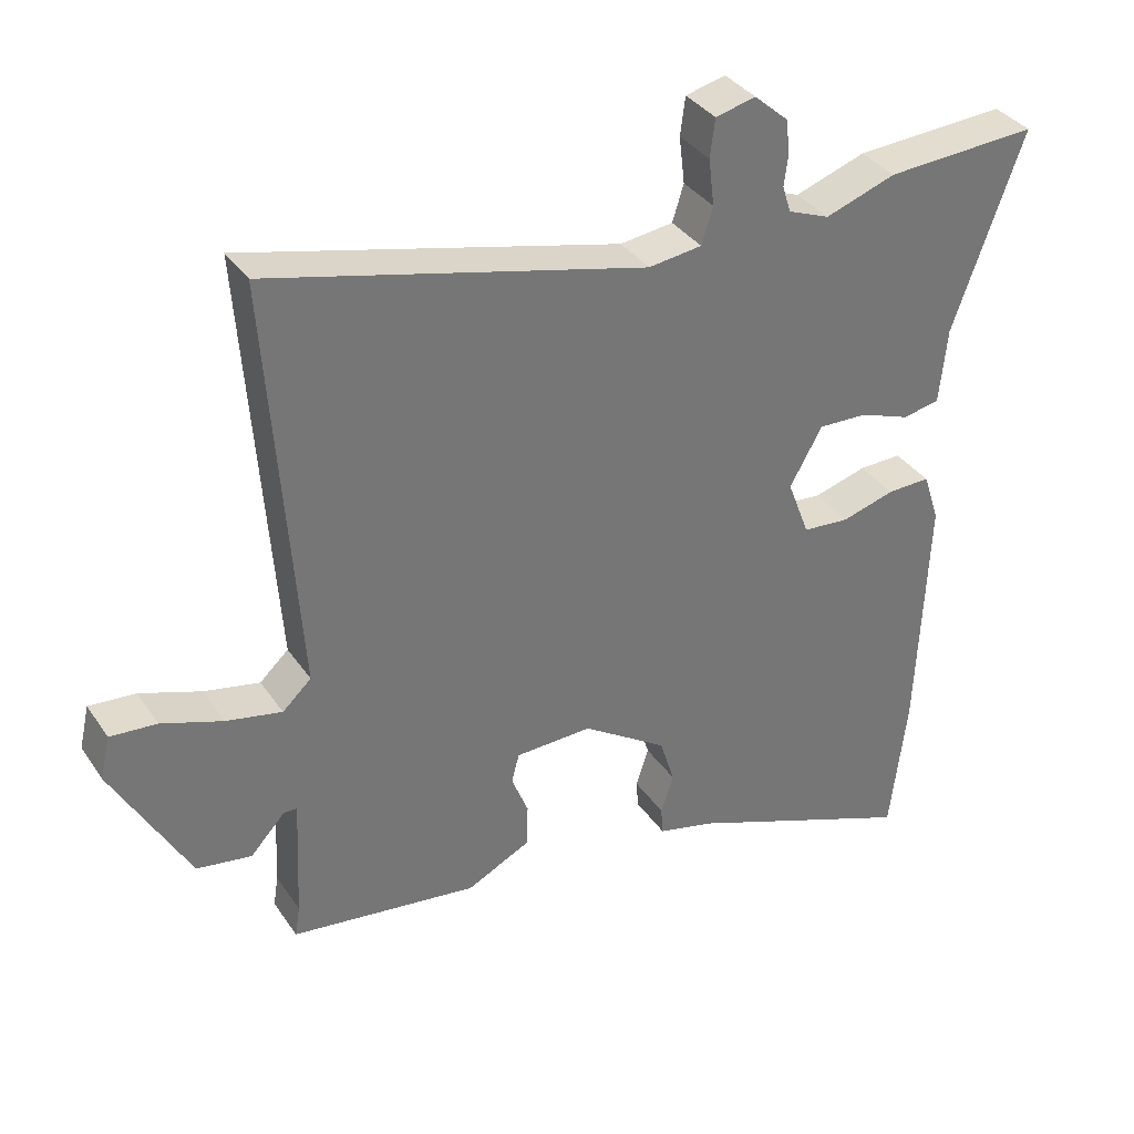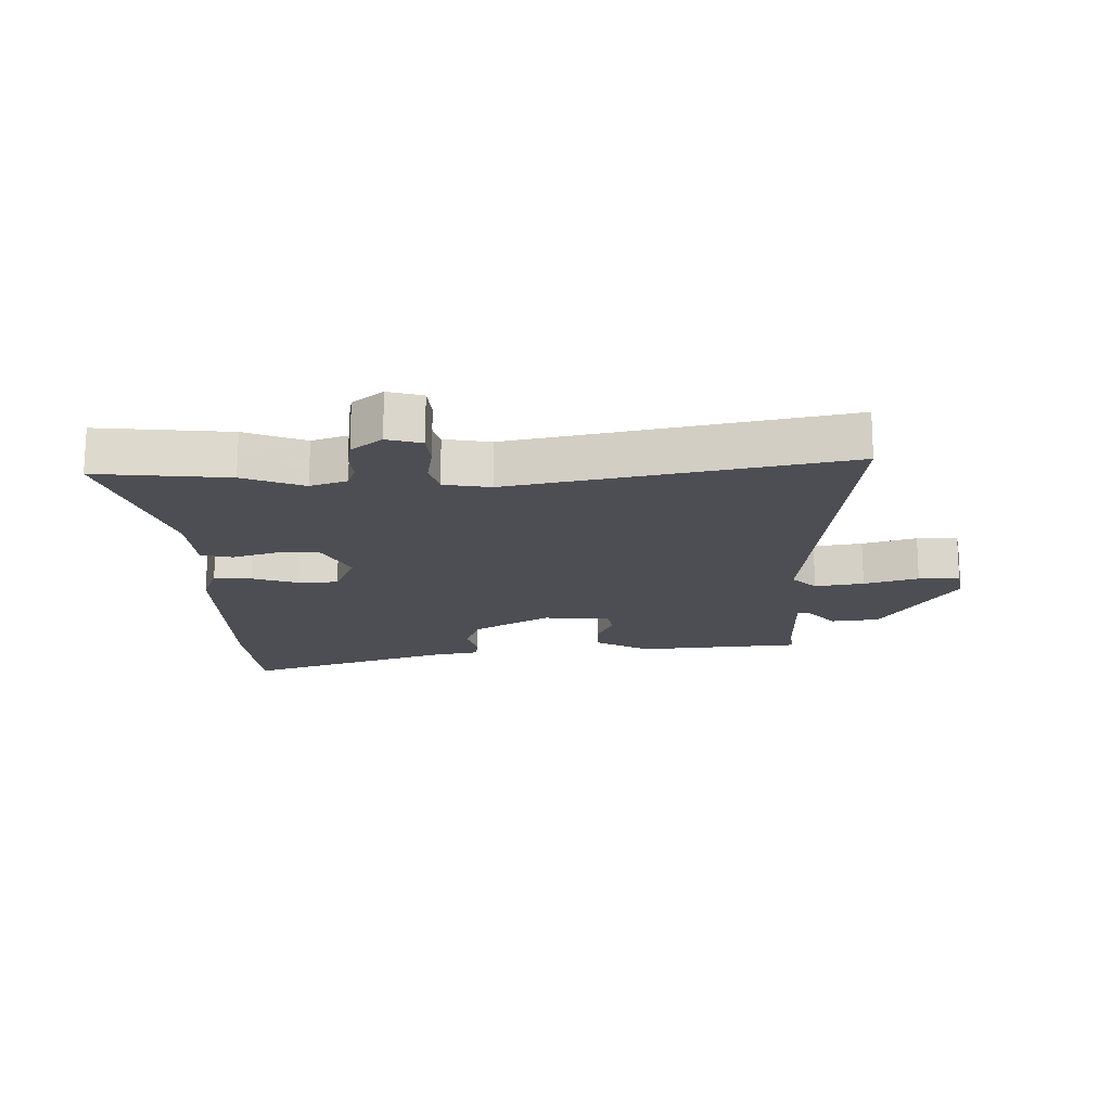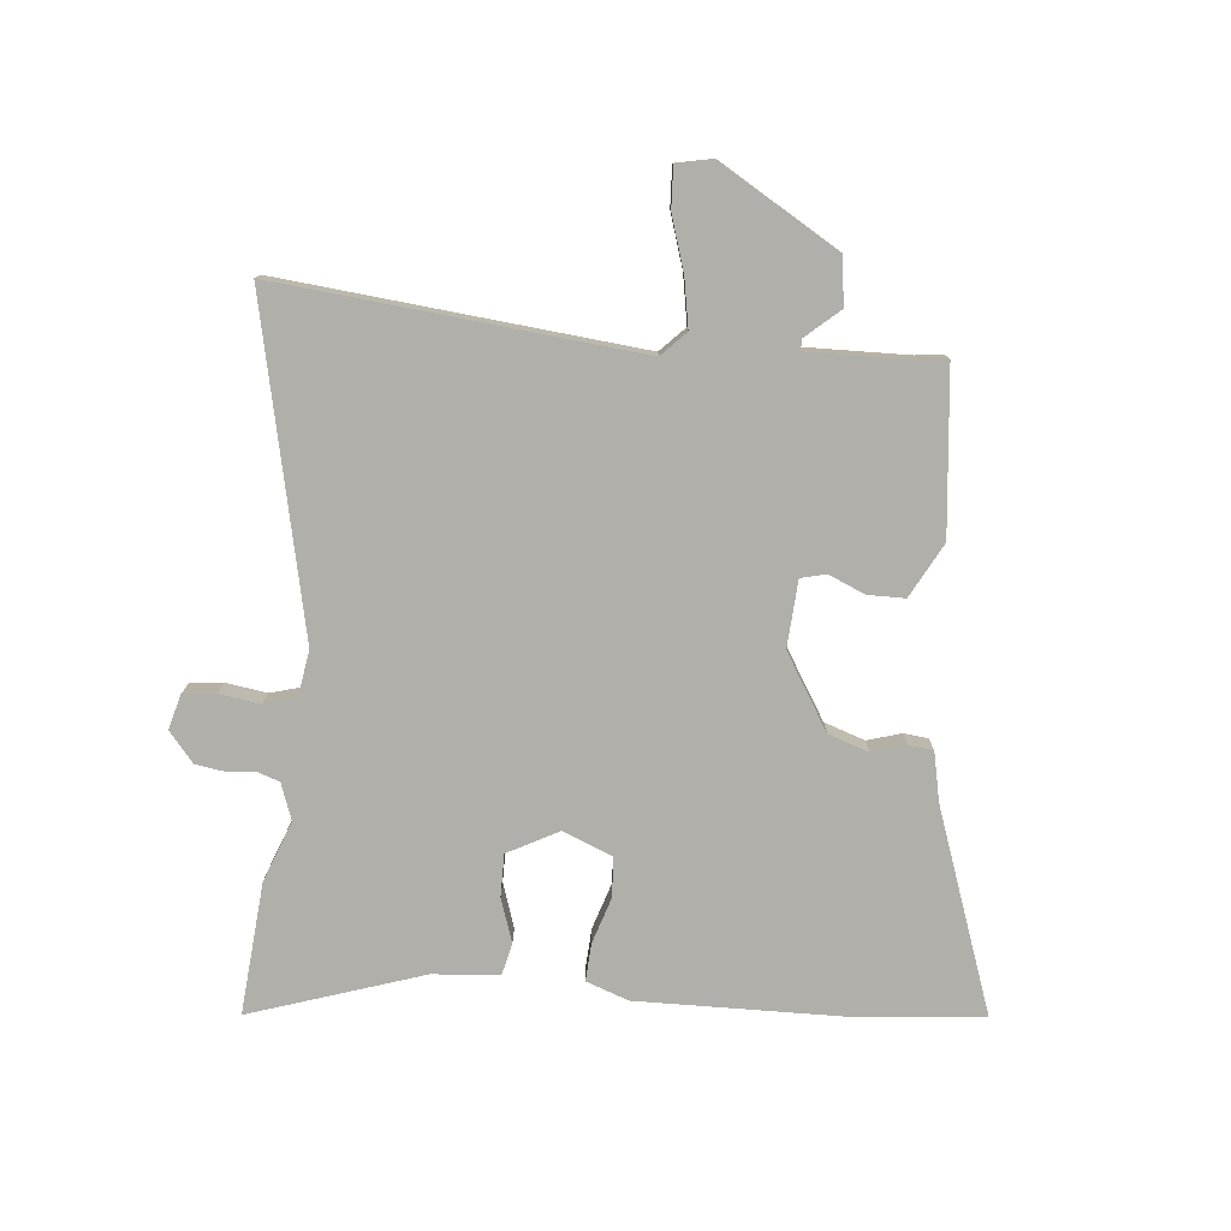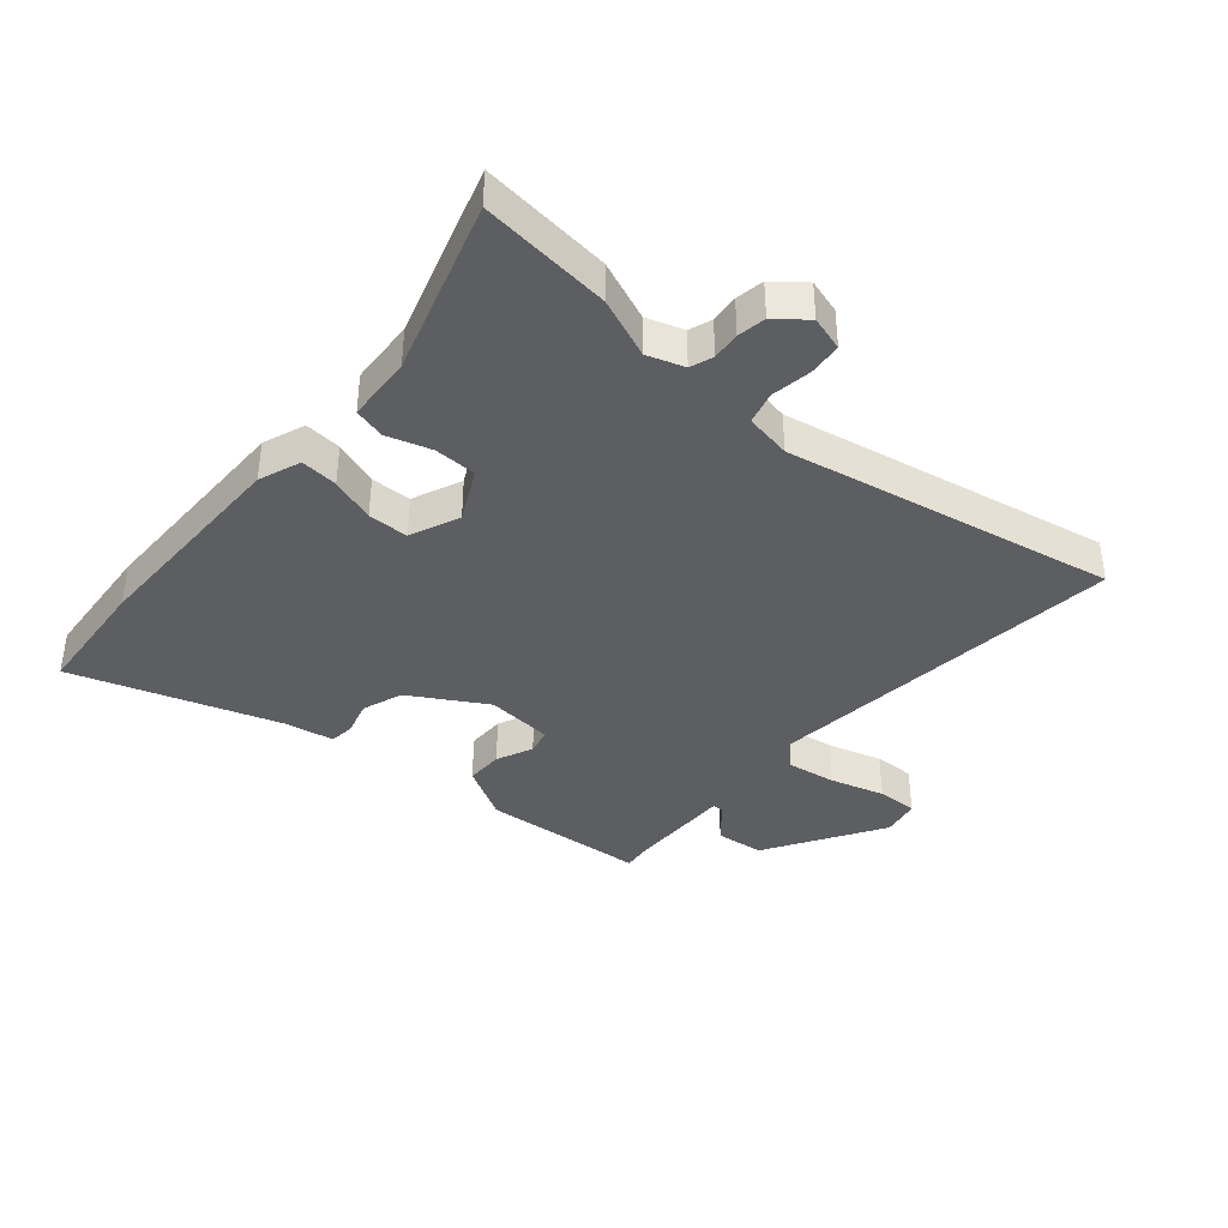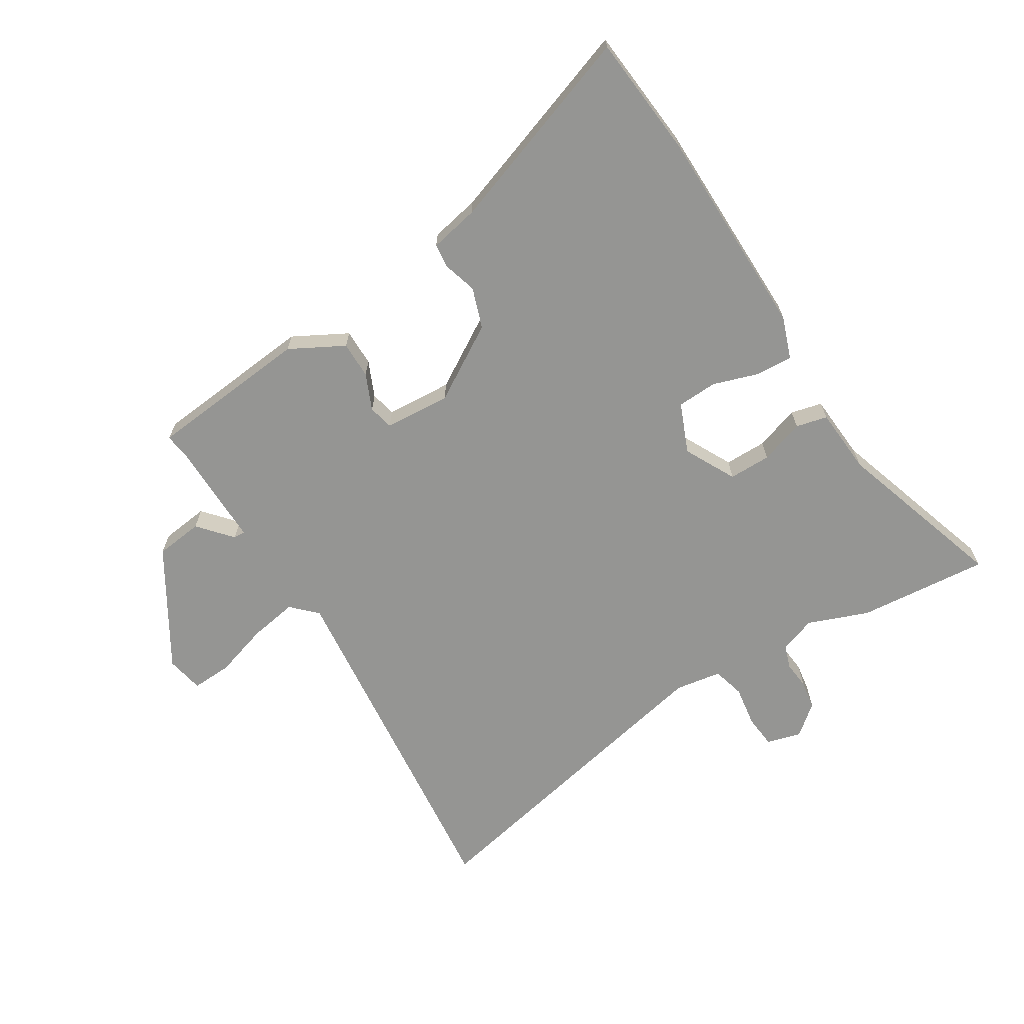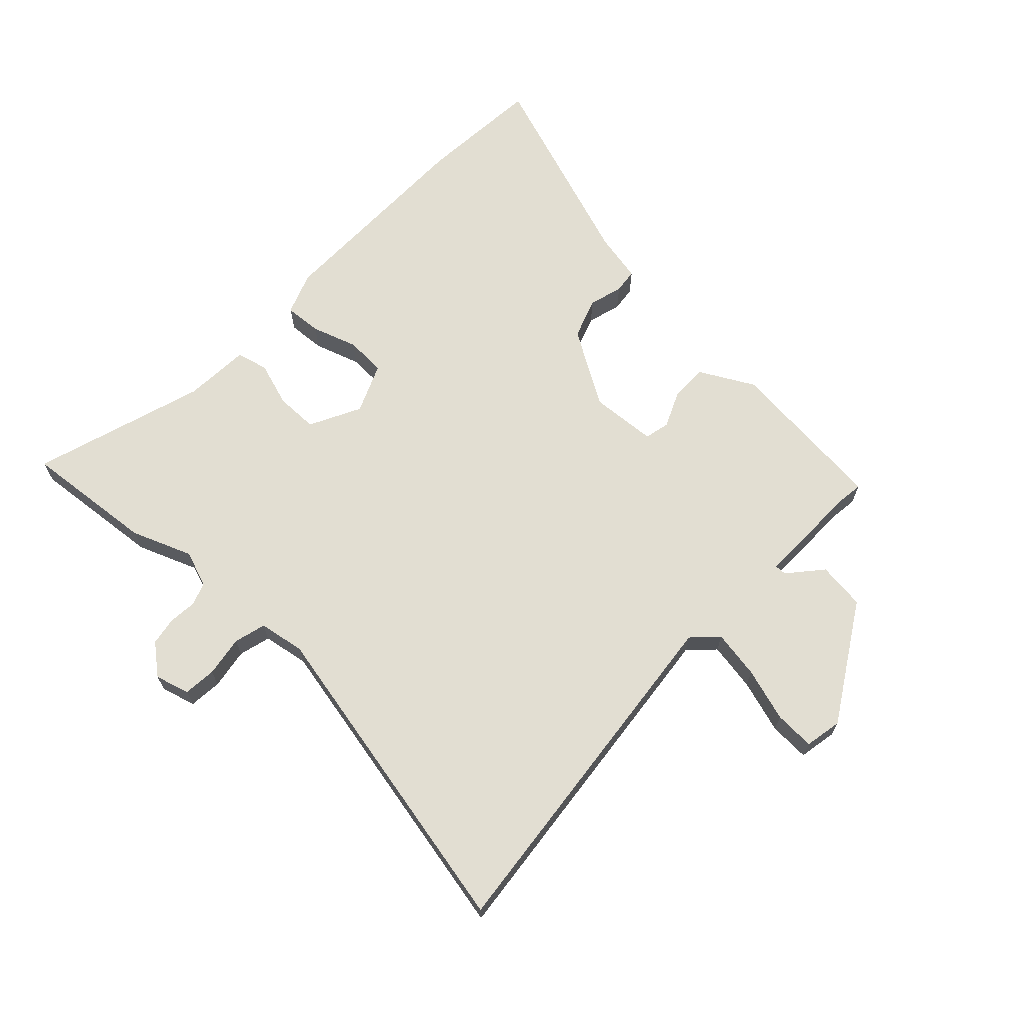
<metadata>
{"format":"obj","ext":"obj","renderer":"f3d","projection":"perspective","resolution":1024,"background":"white","views":[{"elev":35.2,"azim":150.5,"up":"+Z"},{"elev":-17.3,"azim":-0.9,"up":"+Y"},{"elev":-78.0,"azim":83.1,"up":"+Y"},{"elev":-39.4,"azim":-43.1,"up":"+Y"},{"elev":-67.3,"azim":-150.0,"up":"+Y"},{"elev":67.8,"azim":41.3,"up":"+Y"}]}
</metadata>
<code>
v -0.485 0.07 -0.627
v -0.509 0.07 -0.428
v -0.524 0.07 -0.078
v -0.501 0.07 -0.008
v -0.44 0.07 -0.01
v -0.365 0.07 -0.032
v -0.299 0.07 -0.027
v -0.268 0.07 0.055
v -0.314 0.07 0.137
v -0.383 0.07 0.135
v -0.455 0.07 0.109
v -0.507 0.07 0.12
v -0.518 0.07 0.228
v -0.618 0.07 0.507
v -0.402 0.07 0.494
v -0.302 0.07 0.459
v -0.243 0.07 0.482
v -0.231 0.07 0.52
v -0.237 0.07 0.566
v -0.231 0.07 0.613
v -0.183 0.07 0.655
v -0.126 0.07 0.641
v -0.119 0.07 0.587
v -0.127 0.07 0.52
v -0.111 0.07 0.468
v -0.035 0.07 0.458
v 0.498 0.07 0.588
v 0.456 0.07 -0.001
v 0.497 0.07 -0.039
v 0.576 0.07 -0.023
v 0.663 0.07 0.007
v 0.729 0.07 0.012
v 0.743 0.07 -0.049
v 0.634 0.07 -0.244
v 0.556 0.07 -0.256
v 0.507 0.07 -0.203
v 0.488 0.07 -0.203
v 0.496 0.07 -0.375
v 0.503 0.07 -0.419
v 0.237 0.07 -0.453
v 0.147 0.07 -0.408
v 0.145 0.07 -0.347
v 0.169 0.07 -0.287
v 0.158 0.07 -0.246
v 0.049 0.07 -0.242
v -0.071 0.07 -0.32
v -0.092 0.07 -0.387
v -0.074 0.07 -0.442
v -0.077 0.07 -0.482
v -0.157 0.07 -0.501
v -0.485 0 -0.627
v -0.509 0 -0.428
v -0.524 0 -0.078
v -0.501 0 -0.008
v -0.44 0 -0.01
v -0.365 0 -0.032
v -0.299 0 -0.027
v -0.268 0 0.055
v -0.314 0 0.137
v -0.383 0 0.135
v -0.455 0 0.109
v -0.507 0 0.12
v -0.518 0 0.228
v -0.618 0 0.507
v -0.402 0 0.494
v -0.302 0 0.459
v -0.243 0 0.482
v -0.231 0 0.52
v -0.237 0 0.566
v -0.231 0 0.613
v -0.183 0 0.655
v -0.126 0 0.641
v -0.119 0 0.587
v -0.127 0 0.52
v -0.111 0 0.468
v -0.035 0 0.458
v 0.498 0 0.588
v 0.456 0 -0.001
v 0.497 0 -0.039
v 0.576 0 -0.023
v 0.663 0 0.007
v 0.729 0 0.012
v 0.743 0 -0.049
v 0.634 0 -0.244
v 0.556 0 -0.256
v 0.507 0 -0.203
v 0.488 0 -0.203
v 0.496 0 -0.375
v 0.503 0 -0.419
v 0.237 0 -0.453
v 0.147 0 -0.408
v 0.145 0 -0.347
v 0.169 0 -0.287
v 0.158 0 -0.246
v 0.049 0 -0.242
v -0.071 0 -0.32
v -0.092 0 -0.387
v -0.074 0 -0.442
v -0.077 0 -0.482
v -0.157 0 -0.501
f 47 48 49 50
f 4 5 6
f 3 4 6
f 2 3 6
f 1 2 6
f 50 1 6
f 47 50 6
f 46 47 6
f 45 46 6 7
f 44 45 7 8
f 41 42 43
f 40 41 43
f 39 40 43
f 38 39 43
f 37 38 43 44
f 34 35 36
f 33 34 36
f 32 33 36
f 31 32 36
f 30 31 36
f 29 30 36 37
f 44 8 9
f 37 44 9
f 29 37 9
f 28 29 9
f 22 23 24
f 21 22 24
f 20 21 24
f 19 20 24
f 18 19 24
f 17 18 24 25
f 16 17 25 26
f 13 14 15 16
f 13 16 26
f 12 13 26
f 11 12 26
f 10 11 26
f 26 27 28 9
f 9 10 26
f 100 99 98 97
f 56 55 54
f 56 54 53
f 56 53 52
f 56 52 51
f 56 51 100
f 56 100 97
f 56 97 96
f 57 56 96 95
f 58 57 95 94
f 93 92 91
f 93 91 90
f 93 90 89
f 93 89 88
f 94 93 88 87
f 86 85 84
f 86 84 83
f 86 83 82
f 86 82 81
f 86 81 80
f 87 86 80 79
f 59 58 94
f 59 94 87
f 59 87 79
f 59 79 78
f 74 73 72
f 74 72 71
f 74 71 70
f 74 70 69
f 74 69 68
f 75 74 68 67
f 76 75 67 66
f 66 65 64 63
f 76 66 63
f 76 63 62
f 76 62 61
f 76 61 60
f 59 78 77 76
f 76 60 59
f 1 51 52 2
f 2 52 53 3
f 3 53 54 4
f 4 54 55 5
f 5 55 56 6
f 6 56 57 7
f 7 57 58 8
f 8 58 59 9
f 9 59 60 10
f 10 60 61 11
f 11 61 62 12
f 12 62 63 13
f 13 63 64 14
f 14 64 65 15
f 15 65 66 16
f 16 66 67 17
f 17 67 68 18
f 18 68 69 19
f 19 69 70 20
f 20 70 71 21
f 21 71 72 22
f 22 72 73 23
f 23 73 74 24
f 24 74 75 25
f 25 75 76 26
f 26 76 77 27
f 27 77 78 28
f 28 78 79 29
f 29 79 80 30
f 30 80 81 31
f 31 81 82 32
f 32 82 83 33
f 33 83 84 34
f 34 84 85 35
f 35 85 86 36
f 36 86 87 37
f 37 87 88 38
f 38 88 89 39
f 39 89 90 40
f 40 90 91 41
f 41 91 92 42
f 42 92 93 43
f 43 93 94 44
f 44 94 95 45
f 45 95 96 46
f 46 96 97 47
f 47 97 98 48
f 48 98 99 49
f 49 99 100 50
f 50 100 51 1

</code>
